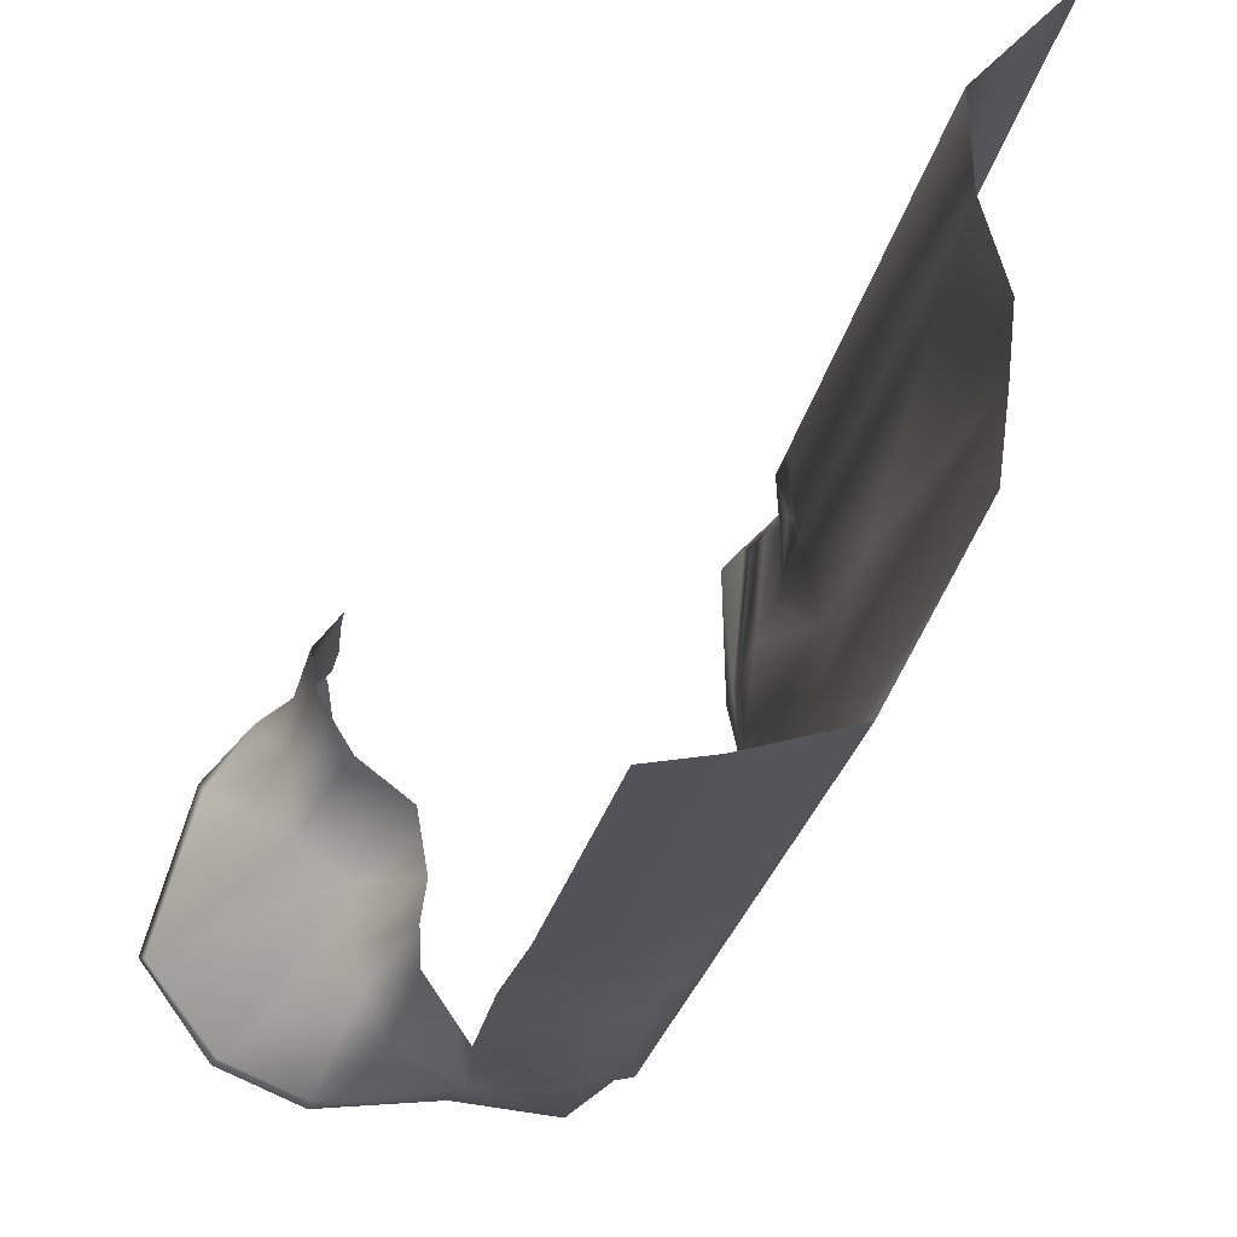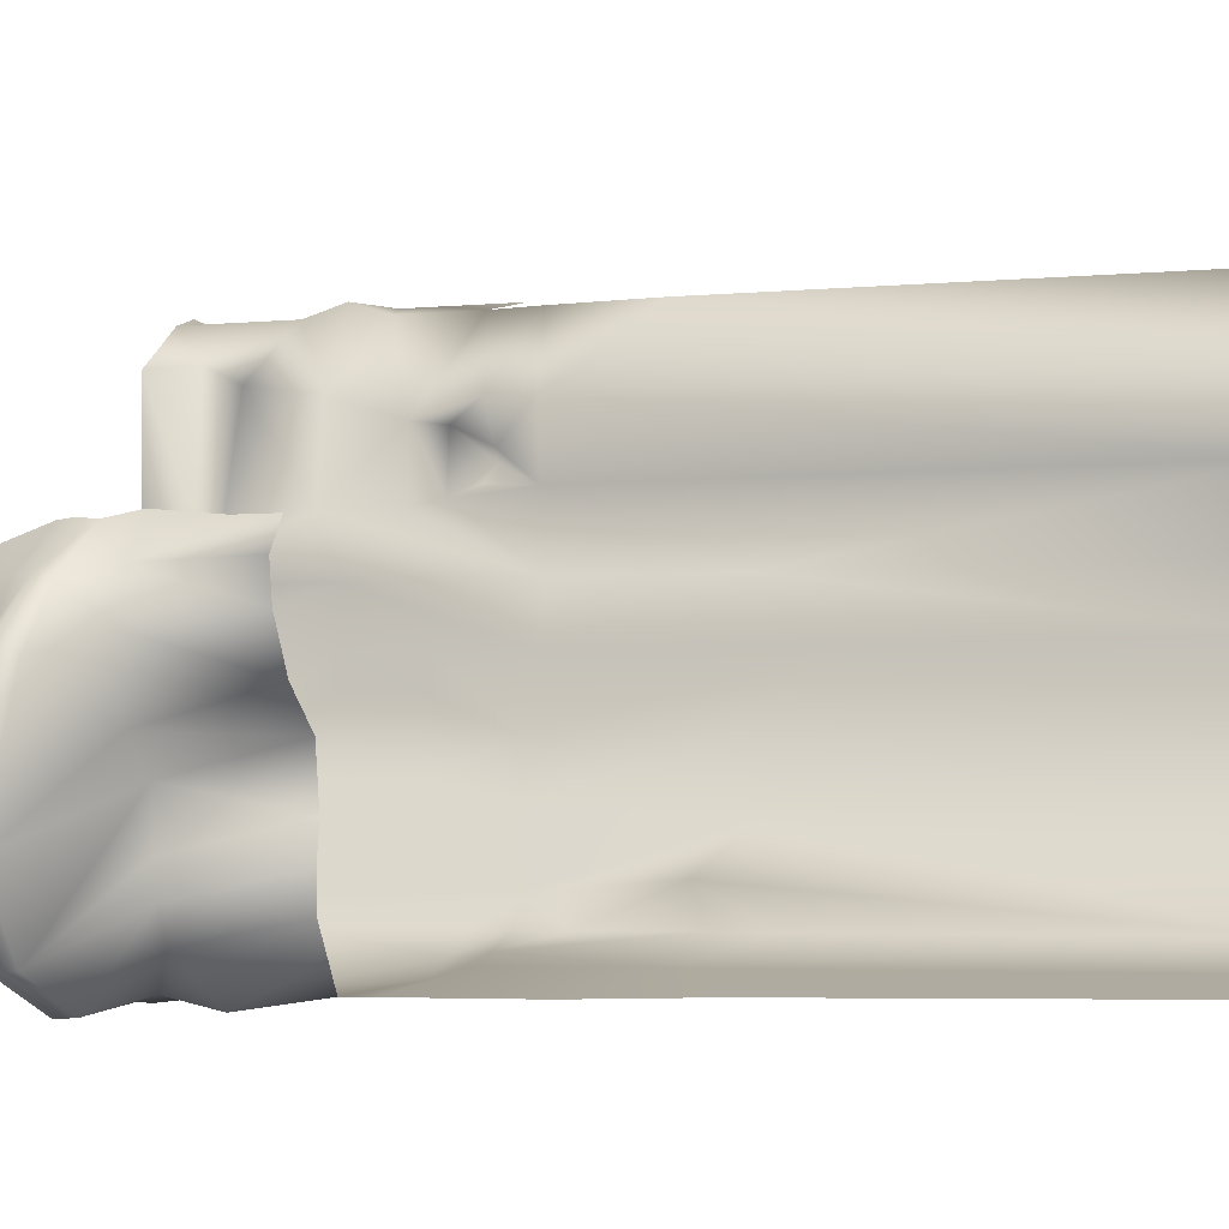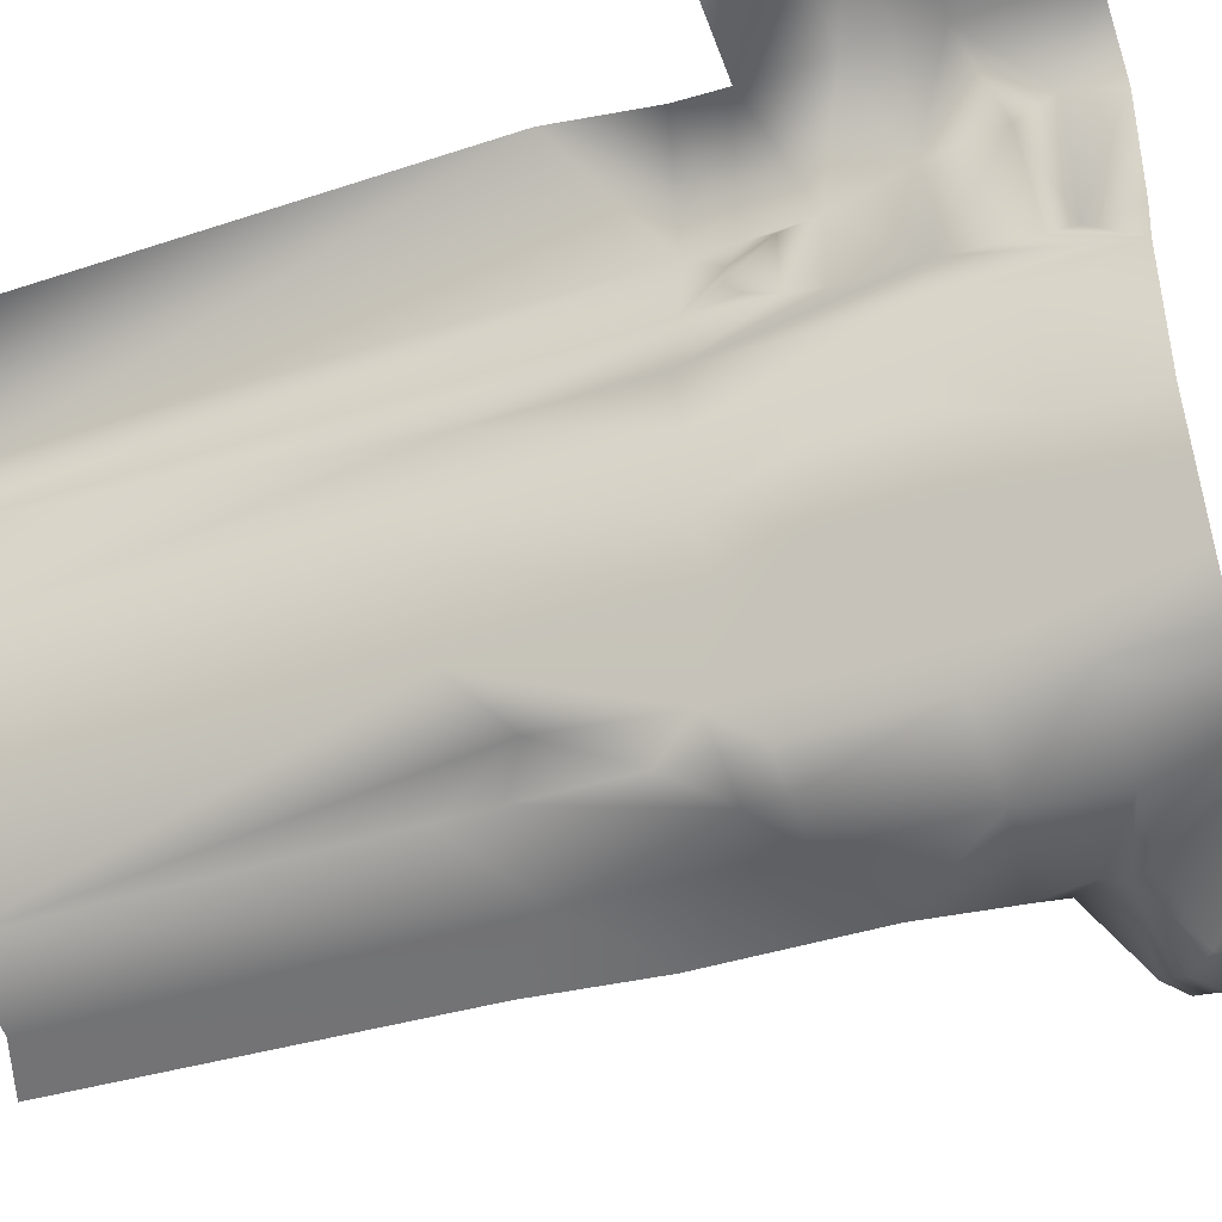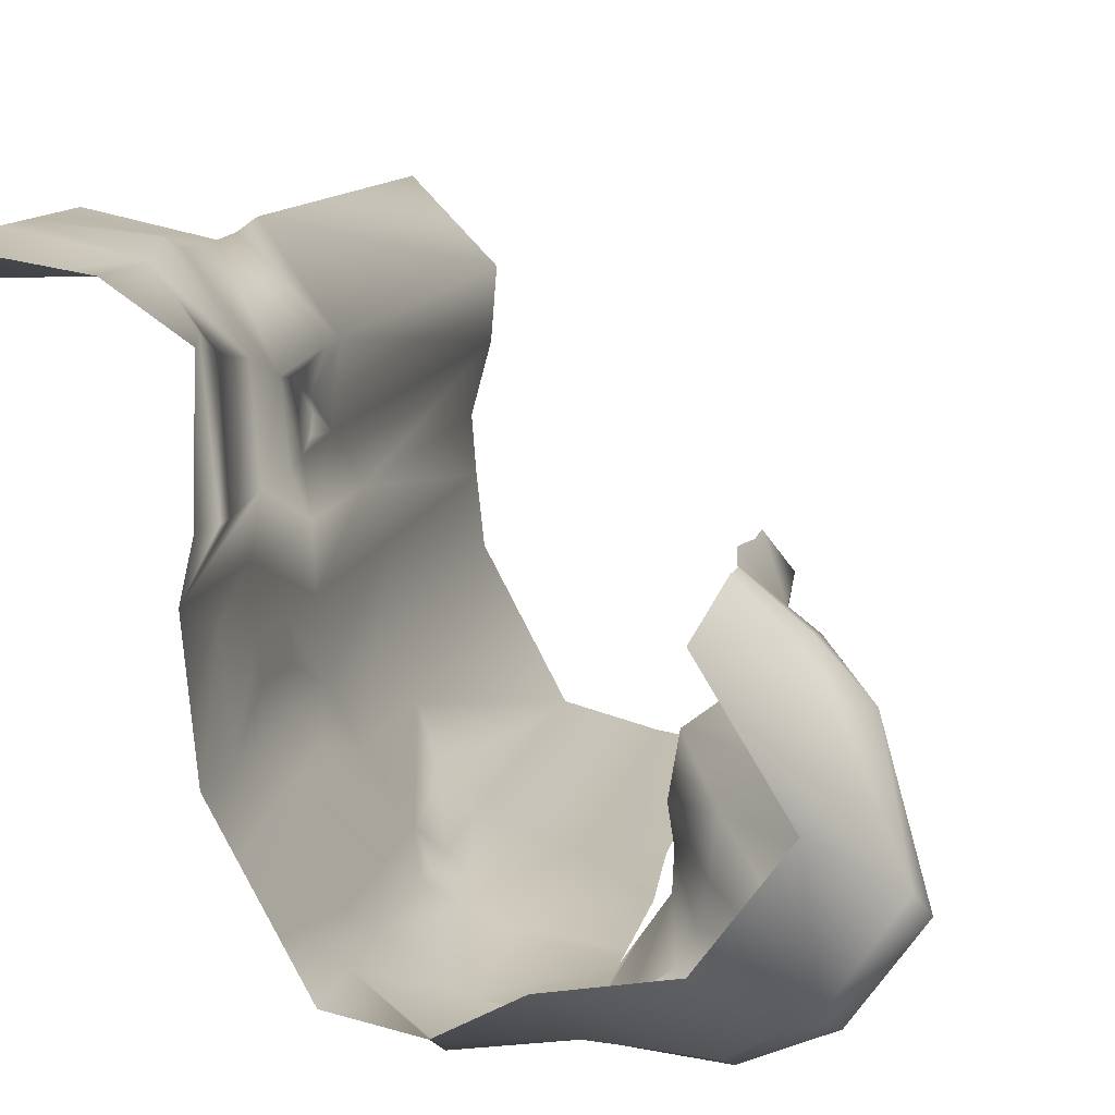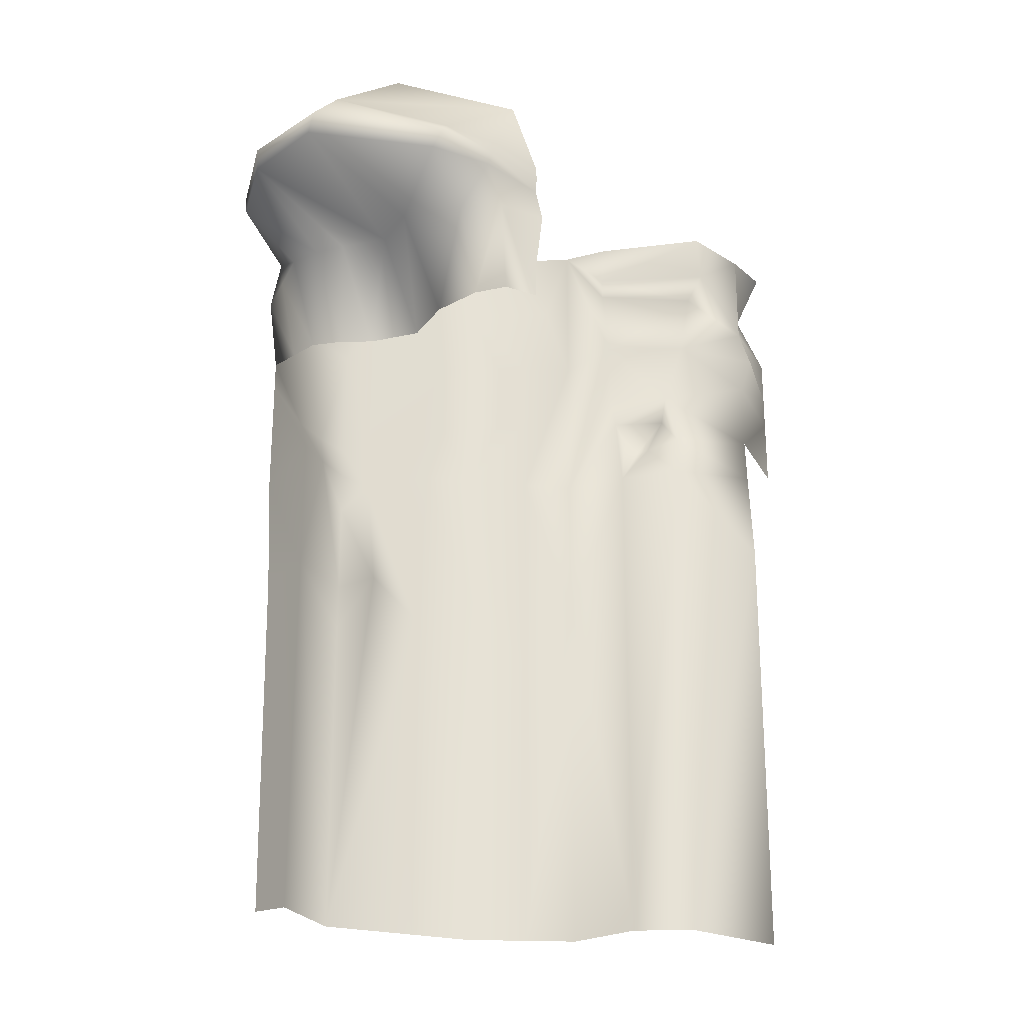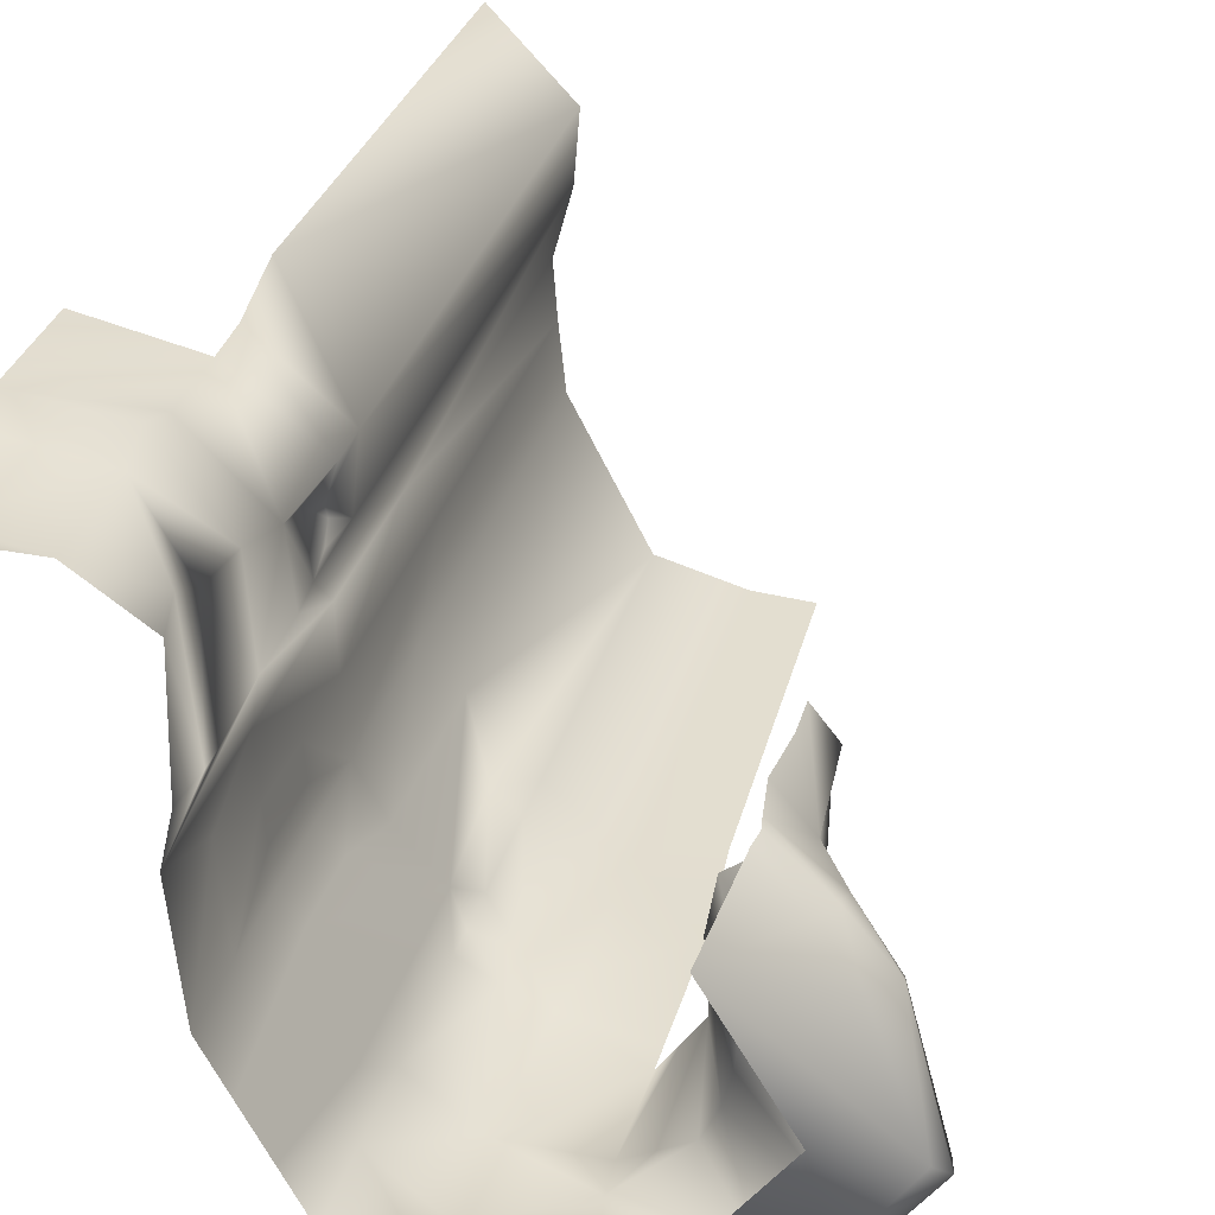
<metadata>
{"format":"obj","ext":"obj","renderer":"f3d","projection":"perspective","resolution":1024,"background":"white","views":[{"elev":-20.4,"azim":-8.4,"up":"+Z"},{"elev":-4.1,"azim":-72.3,"up":"+Z"},{"elev":-42.4,"azim":110.9,"up":"+Z"},{"elev":10.8,"azim":-169.3,"up":"+Z"},{"elev":-25.5,"azim":-79.8,"up":"+Y"},{"elev":31.2,"azim":-165.3,"up":"+Z"}]}
</metadata>
<code>
g Line123
v -4461 -1204 -1.269e+04
v -4476 -2393 -1.269e+04
v -4667 -2391 -1.289e+04
v -4667 -1013 -1.289e+04
v -4634 -919.4 -1.298e+04
v -4648 -1013 -1.306e+04
v -4637 -926.2 -1.301e+04
v -4608 -1401 -1.323e+04
v -4608 -2392 -1.323e+04
v -4619 -2387 -1.336e+04
v -4619 -1579 -1.336e+04
v -4638 -2382 -1.352e+04
v -4699 -1451 -1.366e+04
v -4638 -1368 -1.352e+04
v -4825 -2376 -1.387e+04
v -5034 -2376 -1.393e+04
v -5034 -1385 -1.393e+04
v -4825 -1380 -1.387e+04
v -4825 -1507 -1.387e+04
v -5451 -398.3 -1.398e+04
v -5617 -362.4 -1.389e+04
v -5423 -203.2 -1.378e+04
v -5171 -203.2 -1.383e+04
v -5762 -362.4 -1.367e+04
v -5597 -203.2 -1.355e+04
v -5455 -434.2 -1.318e+04
v -5419 -203.2 -1.325e+04
v -5565 -416.3 -1.328e+04
v -5403 -594.9 -1.374e+04
v -5641 -473.2 -1.393e+04
v -5384 -594.9 -1.382e+04
v -5520 -594.9 -1.354e+04
v -5780 -473.2 -1.374e+04
v -5416 -594.9 -1.362e+04
v -5455 -514.6 -1.318e+04
v -5596 -504.2 -1.329e+04
v -5529 -594.9 -1.326e+04
v -5446 -594.9 -1.317e+04
v -5316 -846.1 -1.354e+04
v -5429 -846.1 -1.345e+04
v -5470 -446.1 -1.401e+04
v -5470 -493.9 -1.401e+04
v -5649 -417.8 -1.393e+04
v -5791 -417.8 -1.373e+04
v -5462 -474.4 -1.318e+04
v -5588 -460.2 -1.328e+04
v -5455 -749.8 -1.318e+04
v -5306 -846.1 -1.376e+04
v -5293 -846.1 -1.368e+04
v -5196 -636.4 -1.401e+04
v -5210 -514.6 -1.398e+04
v -4986 -607.8 -1.398e+04
v -5010 -933.2 -1.395e+04
v -5034 -1020 -1.393e+04
v -5210 -918.4 -1.398e+04
v -5210 -846.1 -1.398e+04
v -4989 -405.5 -1.4e+04
v -4825 -411.9 -1.387e+04
v -4825 -620.7 -1.387e+04
v -4655 -2381 -1.306e+04
v -4240 -663 -1.265e+04
v -4240 -850 -1.265e+04
v -4489 -850 -1.27e+04
v -4489 -659.1 -1.27e+04
v -4489 -468.2 -1.27e+04
v -4489 -203.2 -1.27e+04
v -4252 -284.7 -1.272e+04
v -4240 -449.1 -1.265e+04
v -4608 -1013 -1.323e+04
v -4643 -828.4 -1.308e+04
v -5272 -615.6 -1.395e+04
v -5347 -594.9 -1.39e+04
v -5256 -846.1 -1.391e+04
v -5303 -846.1 -1.384e+04
v -5539 -594.9 -1.338e+04
v -5687 -493.9 -1.342e+04
v -5498 -846.1 -1.334e+04
v -5695 -446.1 -1.339e+04
v -5641 -398.3 -1.339e+04
v -5216 -474.4 -1.399e+04
v -5210 -434.2 -1.398e+04
v -5009 -203.2 -1.391e+04
v -4915 -936.4 -1.392e+04
v -4928 -1020 -1.391e+04
v -4484 -563.7 -1.267e+04
v -4240 -572 -1.265e+04
v -4621 -403.7 -1.284e+04
v -4624 -571.8 -1.287e+04
v -4643 -563.7 -1.309e+04
v -4644 -376.4 -1.311e+04
v -4630 -828 -1.294e+04
v -4640 -894.8 -1.305e+04
v -4643 -748.7 -1.309e+04
v -4628 -744.6 -1.293e+04
v -4667 -906.6 -1.289e+04
v -4618 -316.6 -1.28e+04
v -4645 -203.2 -1.281e+04
v -4609 -203.2 -1.322e+04
v -4637 -203.2 -1.31e+04
v -4644 -317.7 -1.311e+04
v -4608 -607.9 -1.322e+04
v -4489 -966.9 -1.27e+04
v -4638 -980 -1.352e+04
v -4619 -996.4 -1.336e+04
v -4638 -788.1 -1.352e+04
v -4630 -788.1 -1.344e+04
v -4622 -788.1 -1.336e+04
v -4789 -607.2 -1.38e+04
v -4789 -817.7 -1.38e+04
v -4825 -939.7 -1.387e+04
v -4638 -591.6 -1.352e+04
v -4638 -397.4 -1.352e+04
v -4629 -595.7 -1.344e+04
v -4763 -203.2 -1.375e+04
v -4789 -521.1 -1.38e+04
v -4825 -203.2 -1.387e+04
v -5210 -1229 -1.398e+04
v -4240 -125.7 -1.265e+04
v -5189 -1513 -1.397e+04
v -5513 -846.1 -1.325e+04
v -5455 -846.1 -1.318e+04
v -4620 -599.8 -1.336e+04
v -4614 -401.5 -1.329e+04
v -4825 -1133 -1.387e+04
v -4789 -1042 -1.38e+04
v -4777 -1335 -1.378e+04
v -5168 -2421 -1.397e+04
v -4680 -607.4 -1.36e+04
v -4680 -817.7 -1.36e+04
v -4704 -985.3 -1.364e+04
v -4700 -203.2 -1.364e+04
v -4638 -203.2 -1.352e+04
v -4825 -1020 -1.387e+04
f 28 26 27
f 26 28 45
f 28 46 45
f 46 28 79
f 27 79 28
f 79 27 24
f 25 24 27
f 24 25 21
f 22 21 25
f 21 22 20
f 23 20 22
f 46 79 78
f 24 78 79
f 78 24 44
f 21 44 24
f 23 81 20
f 81 23 82
f 21 43 44
f 43 21 41
f 20 41 21
f 41 20 80
f 81 80 20
f 80 81 57
f 82 57 81
f 46 35 45
f 35 46 36
f 78 36 46
f 36 78 76
f 44 76 78
f 76 44 33
f 43 33 44
f 33 43 30
f 41 30 43
f 30 41 42
f 80 42 41
f 42 80 51
f 57 51 80
f 38 35 37
f 36 37 35
f 37 36 75
f 76 75 36
f 75 76 32
f 33 32 76
f 32 33 34
f 30 34 33
f 51 72 42
f 31 42 72
f 42 31 30
f 29 30 31
f 30 29 34
f 38 37 47
f 121 47 37
f 51 71 72
f 74 72 71
f 72 74 31
f 48 31 74
f 31 48 29
f 49 29 48
f 29 49 34
f 39 34 49
f 34 39 32
f 40 32 39
f 32 40 75
f 77 75 40
f 75 77 37
f 120 37 77
f 37 120 121
f 71 73 74
f 73 71 50
f 51 50 71
f 50 51 52
f 57 52 51
f 52 57 58
f 82 58 57
f 58 82 116
f 56 50 52
f 50 56 73
f 58 59 52
f 108 128 109
f 128 108 115
f 59 115 108
f 115 59 114
f 58 114 59
f 114 58 116
f 59 108 109
f 128 114 131
f 114 128 115
f 105 129 128
f 125 128 129
f 128 125 109
f 110 109 125
f 109 110 59
f 83 59 110
f 59 83 52
f 53 52 83
f 52 53 56
f 83 110 133
f 125 133 110
f 53 83 84
f 133 84 83
f 84 133 124
f 125 124 133
f 113 105 111
f 128 111 105
f 111 128 112
f 131 112 128
f 111 112 113
f 129 130 125
f 130 129 103
f 105 103 129
f 103 105 106
f 113 106 105
f 106 113 122
f 112 122 113
f 103 106 107
f 122 107 106
f 103 14 130
f 13 130 14
f 130 13 125
f 126 125 13
f 125 126 124
f 18 124 126
f 124 18 84
f 112 123 122
f 123 112 132
f 131 132 112
f 123 98 101
f 98 123 132
f 53 55 56
f 55 53 54
f 84 54 53
f 54 84 17
f 18 17 84
f 17 18 19
f 126 19 18
f 19 126 15
f 13 15 126
f 15 13 12
f 14 12 13
f 12 14 11
f 103 11 14
f 11 103 104
f 107 104 103
f 104 107 101
f 122 101 107
f 101 122 123
f 15 17 19
f 17 15 16
f 119 16 127
f 16 119 17
f 117 17 119
f 17 117 54
f 55 54 117
f 11 10 12
f 10 11 8
f 104 8 11
f 8 104 69
f 101 69 104
f 69 101 89
f 98 89 101
f 89 98 90
f 100 90 98
f 90 100 87
f 96 87 100
f 87 96 65
f 66 65 96
f 65 66 67
f 118 67 66
f 65 88 87
f 89 87 88
f 87 89 90
f 8 69 6
f 67 68 65
f 98 99 100
f 97 100 99
f 100 97 96
f 66 96 97
f 88 94 89
f 93 89 94
f 89 93 69
f 70 69 93
f 69 70 6
f 92 6 70
f 6 92 7
f 70 93 94
f 91 94 95
f 94 91 70
f 7 70 91
f 70 7 92
f 6 7 5
f 91 5 7
f 8 9 10
f 9 8 60
f 6 60 8
f 60 6 4
f 5 4 6
f 4 5 95
f 91 95 5
f 4 3 60
f 2 3 1
f 4 1 3
f 1 4 102
f 95 102 4
f 102 95 63
f 94 63 95
f 63 94 64
f 88 64 94
f 64 88 85
f 65 85 88
f 85 65 86
f 68 86 65
f 85 86 64
f 61 64 86
f 64 61 63
f 62 63 61

</code>
